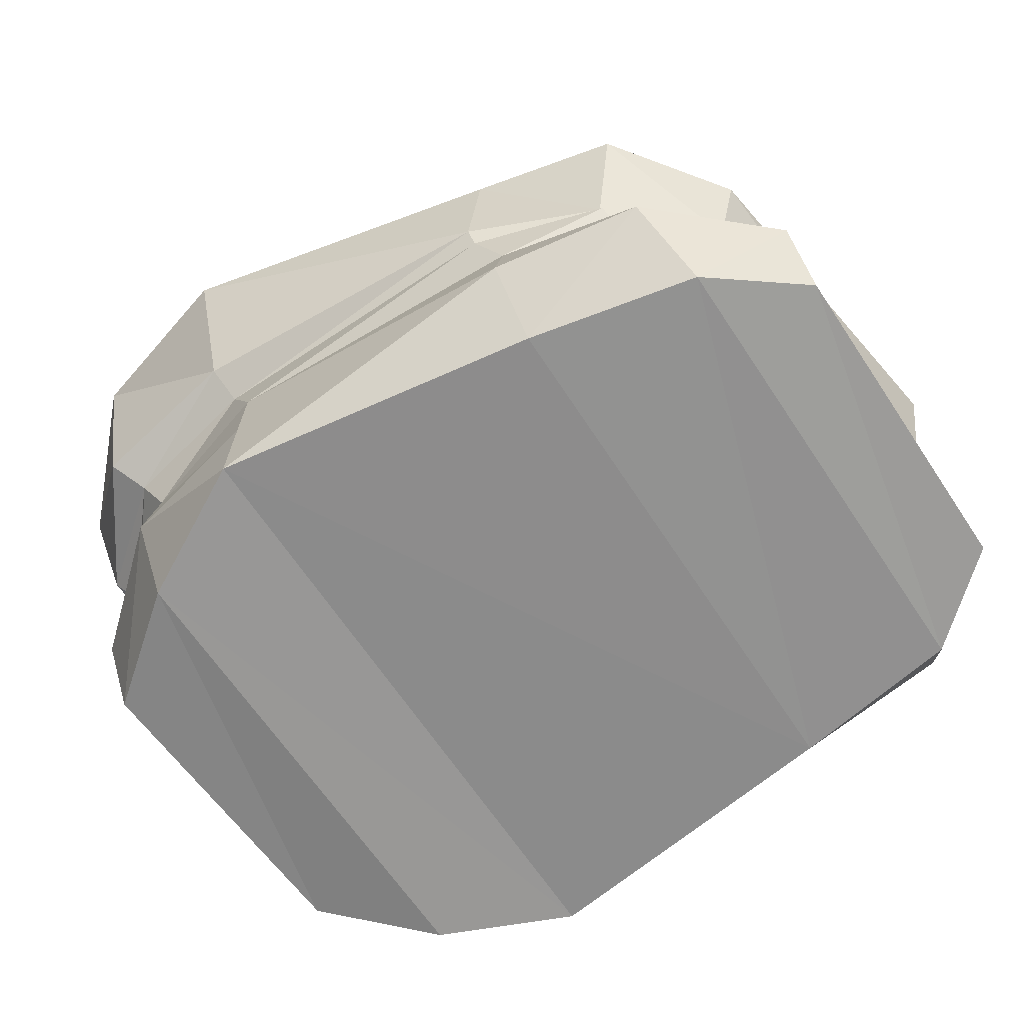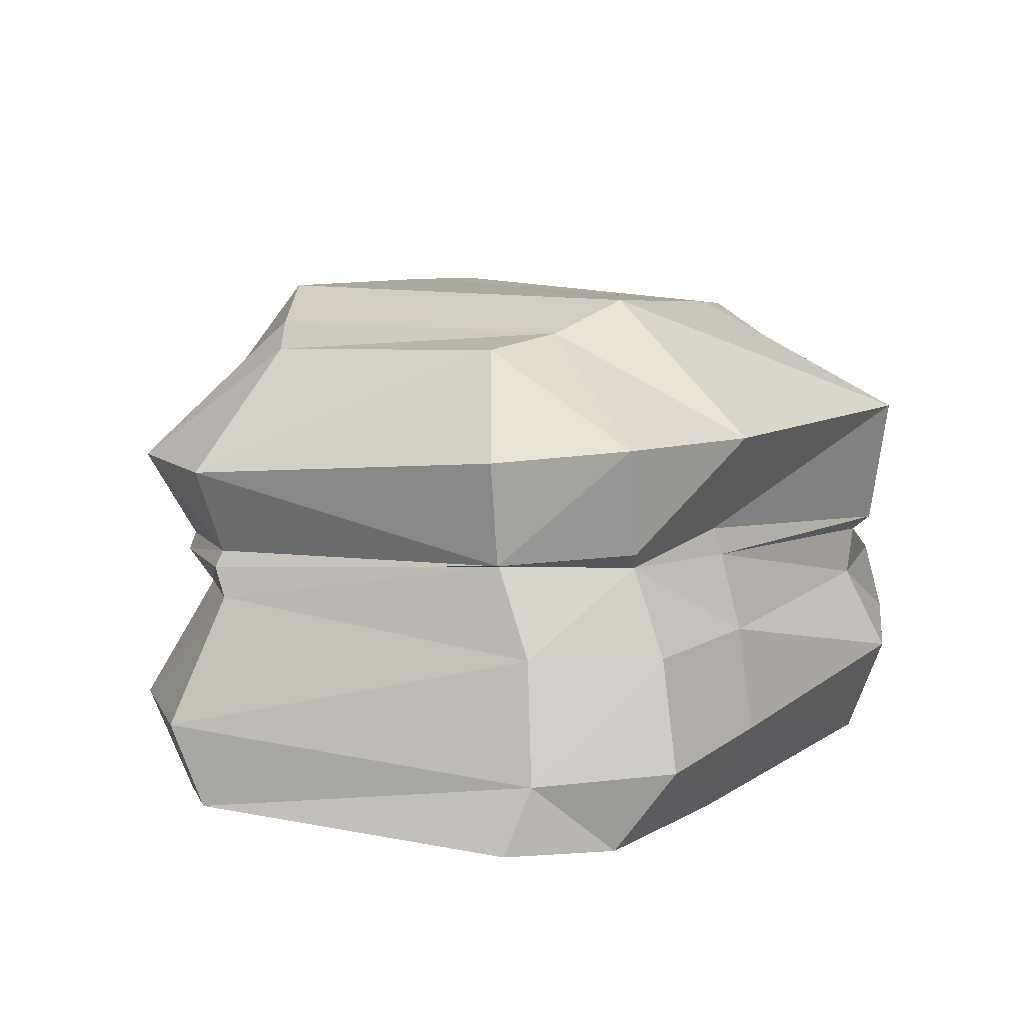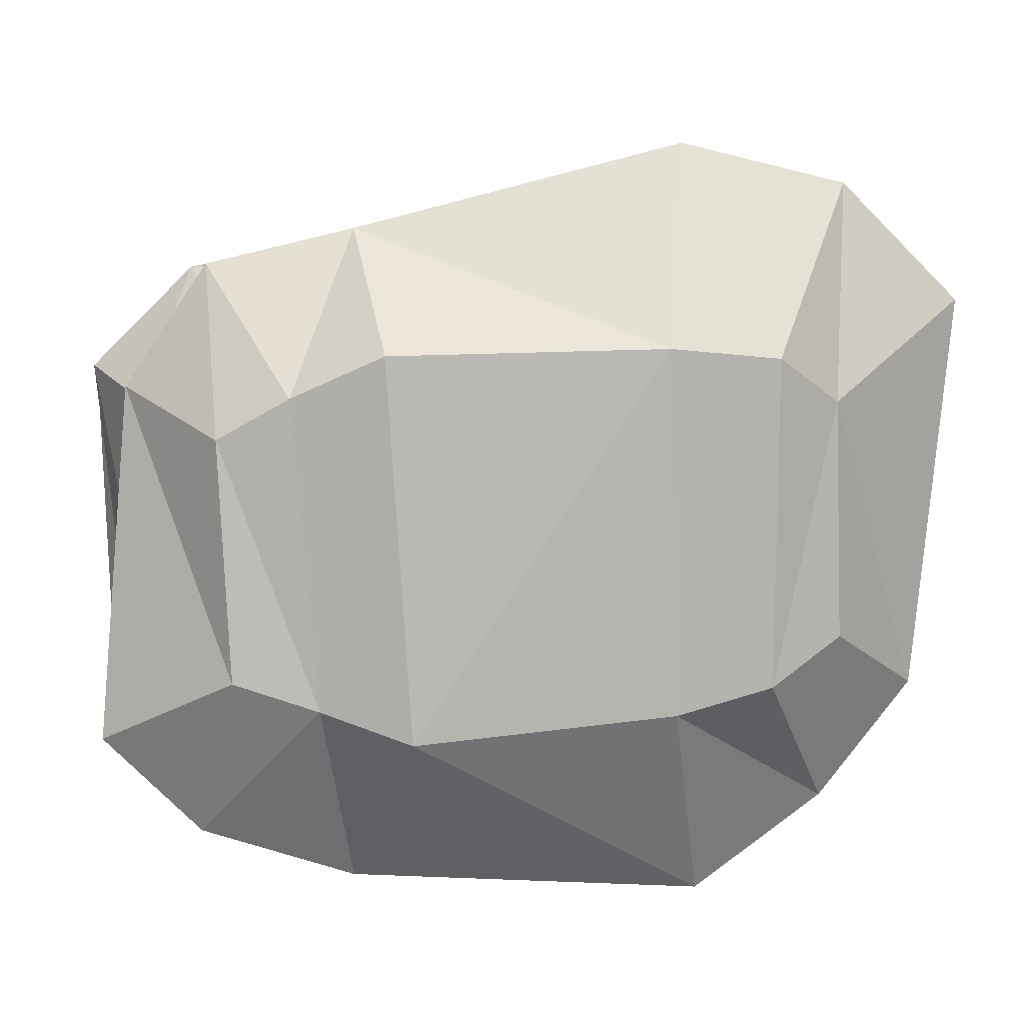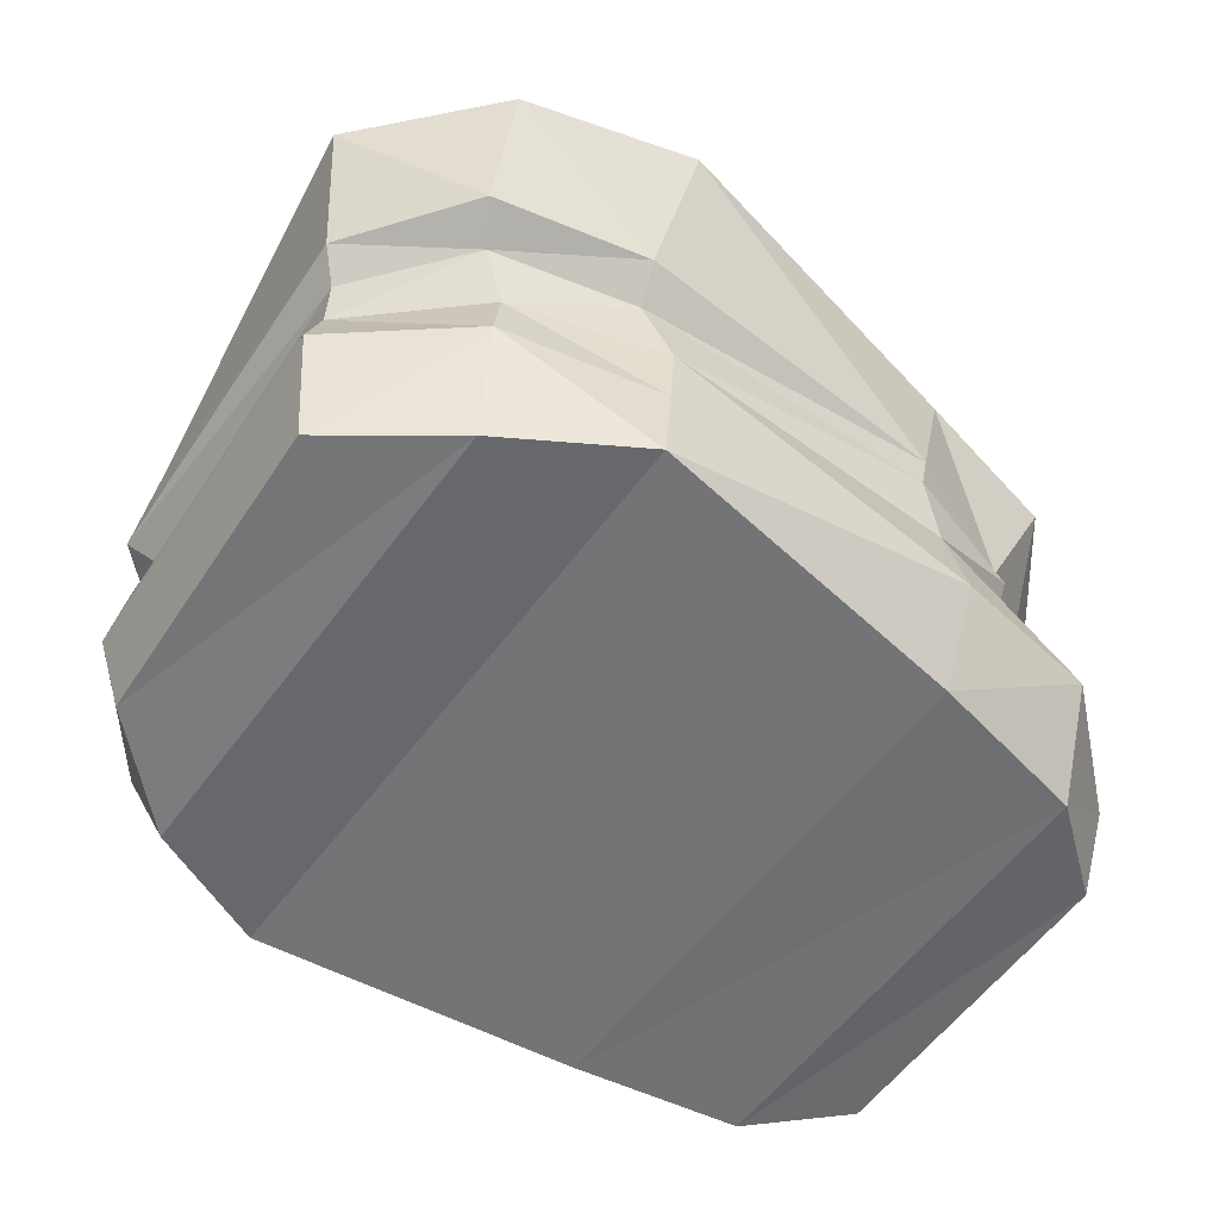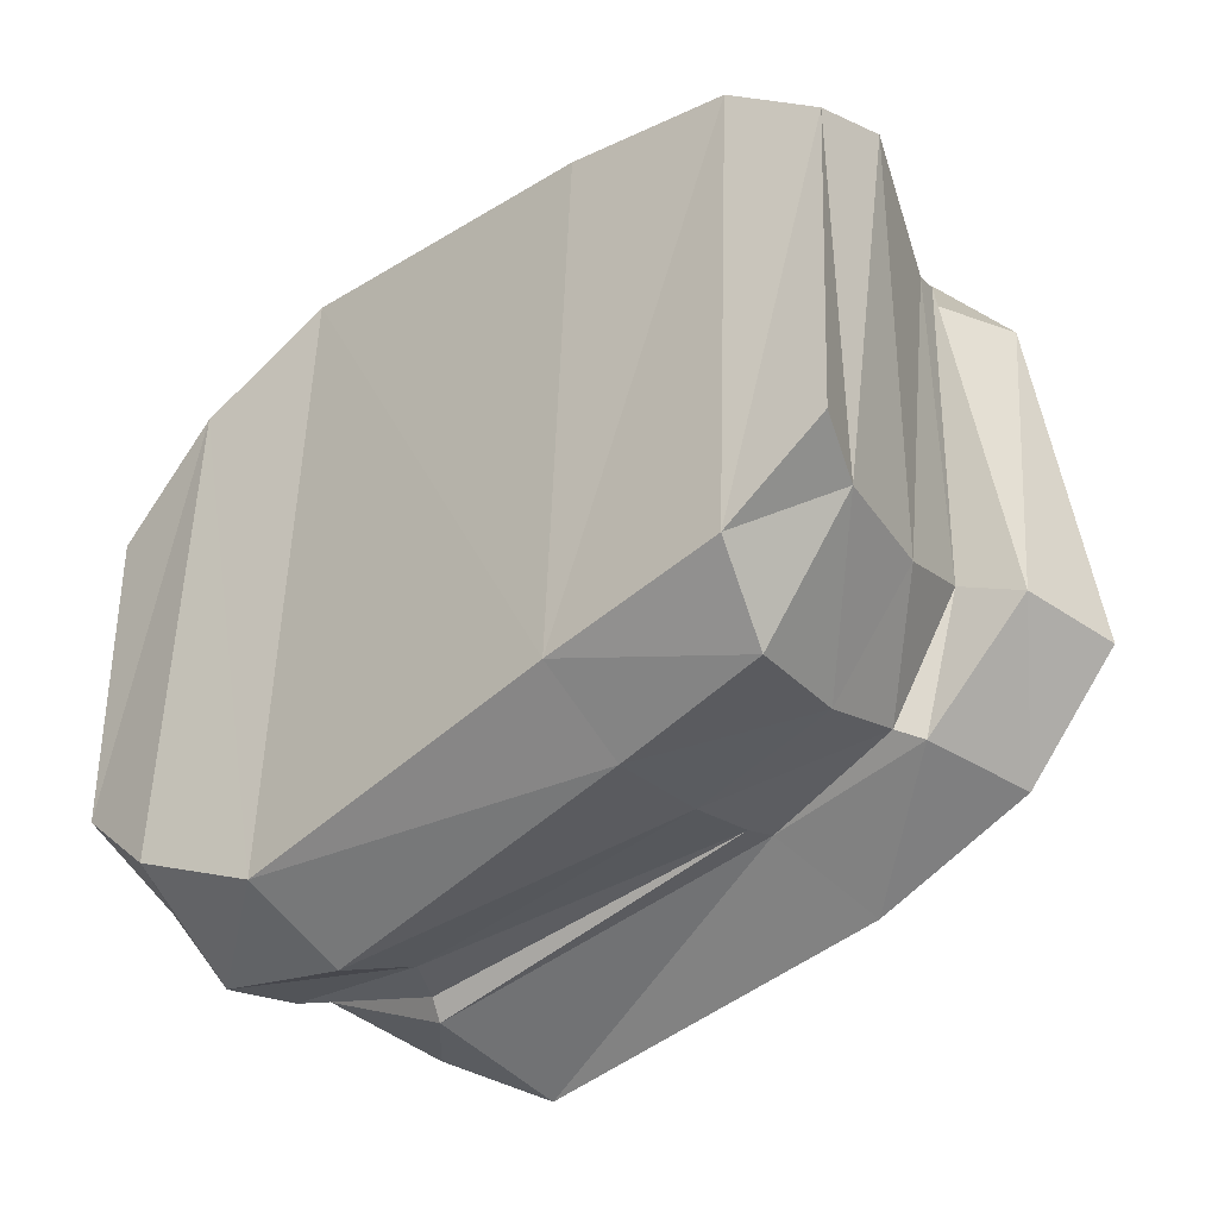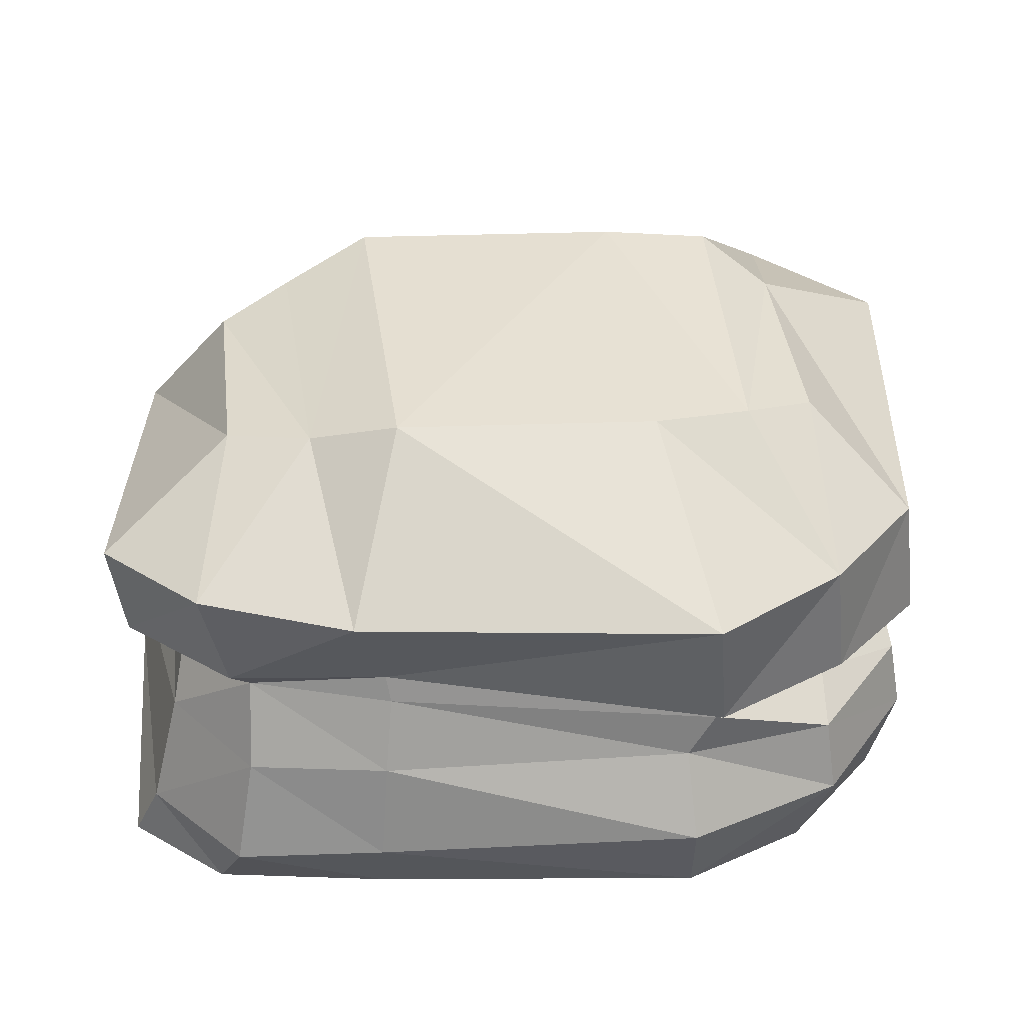
<metadata>
{"format":"obj","ext":"obj","renderer":"f3d","projection":"perspective","resolution":1024,"background":"white","views":[{"elev":-65.6,"azim":35.7,"up":"+Y"},{"elev":9.4,"azim":118.1,"up":"+Y"},{"elev":7.1,"azim":172.7,"up":"+Z"},{"elev":-55.4,"azim":-33.2,"up":"+Y"},{"elev":-41.2,"azim":41.9,"up":"+Z"},{"elev":36.4,"azim":175.8,"up":"+Y"}]}
</metadata>
<code>
o BushBerries_3_Cube.022
v -0.4478 0.1723 -0.4442
v 0.4531 0.1043 -0.4616
v -0.4117 0.1486 0.4191
v 0.4475 0.4014 -0.3958
v -0.4581 0.3517 -0.3715
v -0.461 0.3432 0.4765
v 0.4117 0.3653 0.3645
v 0.489 0.1286 0.401
v 0.4196 0.3406 0.3711
v -0.4361 0.3207 -0.3432
v -0.4326 0.3143 0.4251
v 0.3544 0.6901 0.2318
v -0.326 0.6894 -0.1862
v -0.3246 0.7184 0.2833
v -0.236 0.3699 0.5028
v 0.5421 0.3698 0.221
v 0.601 0.4 -0.2652
v -0.2284 0.1557 -0.5231
v 0.6435 0.1291 0.2467
v 0.587 0.0986 -0.3087
v -0.5839 0.1807 -0.2649
v -0.59 0.1641 0.2783
v -0.1881 0.1355 0.4611
v -0.3927 -0.008777 0.3645
v 0.4908 -0.005093 -0.3876
v -0.4177 -0.003841 -0.3642
v -0.4354 0.2747 -0.4203
v 0.4265 0.2558 -0.4284
v -0.397 0.2419 0.4078
v -0.5947 0.3496 0.308
v -0.5994 0.3326 -0.215
v -0.2635 0.3568 -0.4832
v 0.4828 0.5486 -0.4038
v -0.4378 0.5308 -0.3835
v -0.4575 0.5394 0.5281
v 0.4197 0.3776 -0.3803
v 0.3166 0.6858 -0.2056
v 0.5173 -0.001737 0.305
v 0.4327 0.298 0.3181
v 0.4647 0.4901 0.4123
v 0.2271 0.3658 0.4538
v 0.2222 0.4055 -0.4143
v 0.2378 0.1212 -0.4845
v 0.2742 0.1243 0.4455
v -0.5668 0.3085 0.2792
v 0.5548 0.3472 0.2258
v -0.5626 0.3058 -0.2009
v 0.5188 0.382 -0.2225
v -0.2248 0.3275 0.4563
v -0.2572 0.336 -0.4584
v -0.1676 0.725 0.2984
v 0.4548 0.6583 0.1733
v 0.4373 0.6699 -0.1659
v -0.1854 0.7012 -0.2209
v -0.4318 0.6555 -0.1202
v -0.4205 0.6632 0.2185
v -0.5605 0.006993 0.2442
v -0.1964 0.007157 0.4591
v -0.2343 0.01376 -0.4671
v -0.5561 0.01486 -0.2242
v 0.6254 0.009204 -0.2873
v 0.6425 0.01613 0.1927
v 0.5658 0.3067 0.2032
v 0.545 0.2612 -0.2812
v -0.5683 0.2772 -0.2485
v -0.2187 0.2718 -0.4634
v -0.1814 0.2392 0.4623
v -0.5633 0.2517 0.2633
v -0.6311 0.5345 0.358
v -0.2172 0.5383 0.5847
v 0.5819 0.4881 0.2374
v -0.5764 0.52 -0.216
v 0.6225 0.5403 -0.2667
v -0.2468 0.5415 -0.5168
v 0.2299 0.3384 0.4393
v 0.2155 0.3674 -0.4245
v 0.2265 0.735 0.2915
v 0.1906 0.727 -0.2477
v 0.2415 -0.004915 -0.4169
v 0.2771 -0.007349 0.3694
v 0.267 0.2652 0.4174
v 0.2265 0.2624 -0.4588
v 0.2631 0.5454 -0.4778
v 0.2544 0.5183 0.463
f 56 13 55
f 14 70 51
f 35 56 69
f 72 56 55
f 71 53 52
f 51 78 54
f 13 51 54
f 47 68 45
f 55 34 72
f 79 38 80
f 34 54 74
f 37 83 78
f 53 33 37
f 78 74 54
f 62 25 61
f 10 65 47
f 76 66 50
f 11 68 29
f 67 44 81
f 46 39 63
f 48 63 64
f 27 50 66
f 64 19 20
f 67 75 49
f 9 81 39
f 49 29 67
f 44 58 80
f 70 41 84
f 21 27 1
f 1 66 18
f 1 59 26
f 26 21 1
f 43 28 2
f 28 20 2
f 20 25 2
f 2 79 43
f 20 62 61
f 68 21 22
f 22 60 57
f 71 17 73
f 23 29 3
f 3 68 22
f 3 57 24
f 3 58 23
f 36 42 4
f 4 83 33
f 33 17 4
f 4 48 36
f 5 47 31
f 5 72 34
f 34 32 5
f 5 50 10
f 72 30 69
f 17 46 48
f 60 24 57
f 31 45 30
f 11 15 6
f 15 35 6
f 6 69 30
f 30 11 6
f 74 42 32
f 41 49 75
f 9 16 7
f 16 40 7
f 7 84 41
f 7 75 9
f 82 18 66
f 32 76 50
f 59 43 79
f 82 36 28
f 8 63 39
f 8 81 44
f 8 80 38
f 38 19 8
f 77 37 78
f 36 64 28
f 52 40 71
f 24 26 59
f 37 52 53
f 84 12 77
f 51 84 77
f 56 14 13
f 14 35 70
f 35 14 56
f 72 69 56
f 71 73 53
f 51 77 78
f 13 14 51
f 47 65 68
f 55 13 34
f 79 25 38
f 34 13 54
f 37 33 83
f 53 73 33
f 78 83 74
f 62 38 25
f 10 27 65
f 76 82 66
f 11 45 68
f 67 23 44
f 46 9 39
f 48 46 63
f 27 10 50
f 64 63 19
f 67 81 75
f 9 75 81
f 49 11 29
f 44 23 58
f 70 15 41
f 21 65 27
f 1 27 66
f 1 18 59
f 26 60 21
f 43 82 28
f 28 64 20
f 20 61 25
f 2 25 79
f 20 19 62
f 68 65 21
f 22 21 60
f 71 16 17
f 23 67 29
f 3 29 68
f 3 22 57
f 3 24 58
f 36 76 42
f 4 42 83
f 33 73 17
f 4 17 48
f 5 10 47
f 5 31 72
f 34 74 32
f 5 32 50
f 72 31 30
f 17 16 46
f 60 26 24
f 31 47 45
f 11 49 15
f 15 70 35
f 6 35 69
f 30 45 11
f 74 83 42
f 41 15 49
f 9 46 16
f 16 71 40
f 7 40 84
f 7 41 75
f 82 43 18
f 32 42 76
f 59 18 43
f 82 76 36
f 8 19 63
f 8 39 81
f 8 44 80
f 38 62 19
f 77 12 37
f 36 48 64
f 52 12 40
f 59 79 58
f 79 80 58
f 58 24 59
f 37 12 52
f 84 40 12
f 51 70 84

</code>
